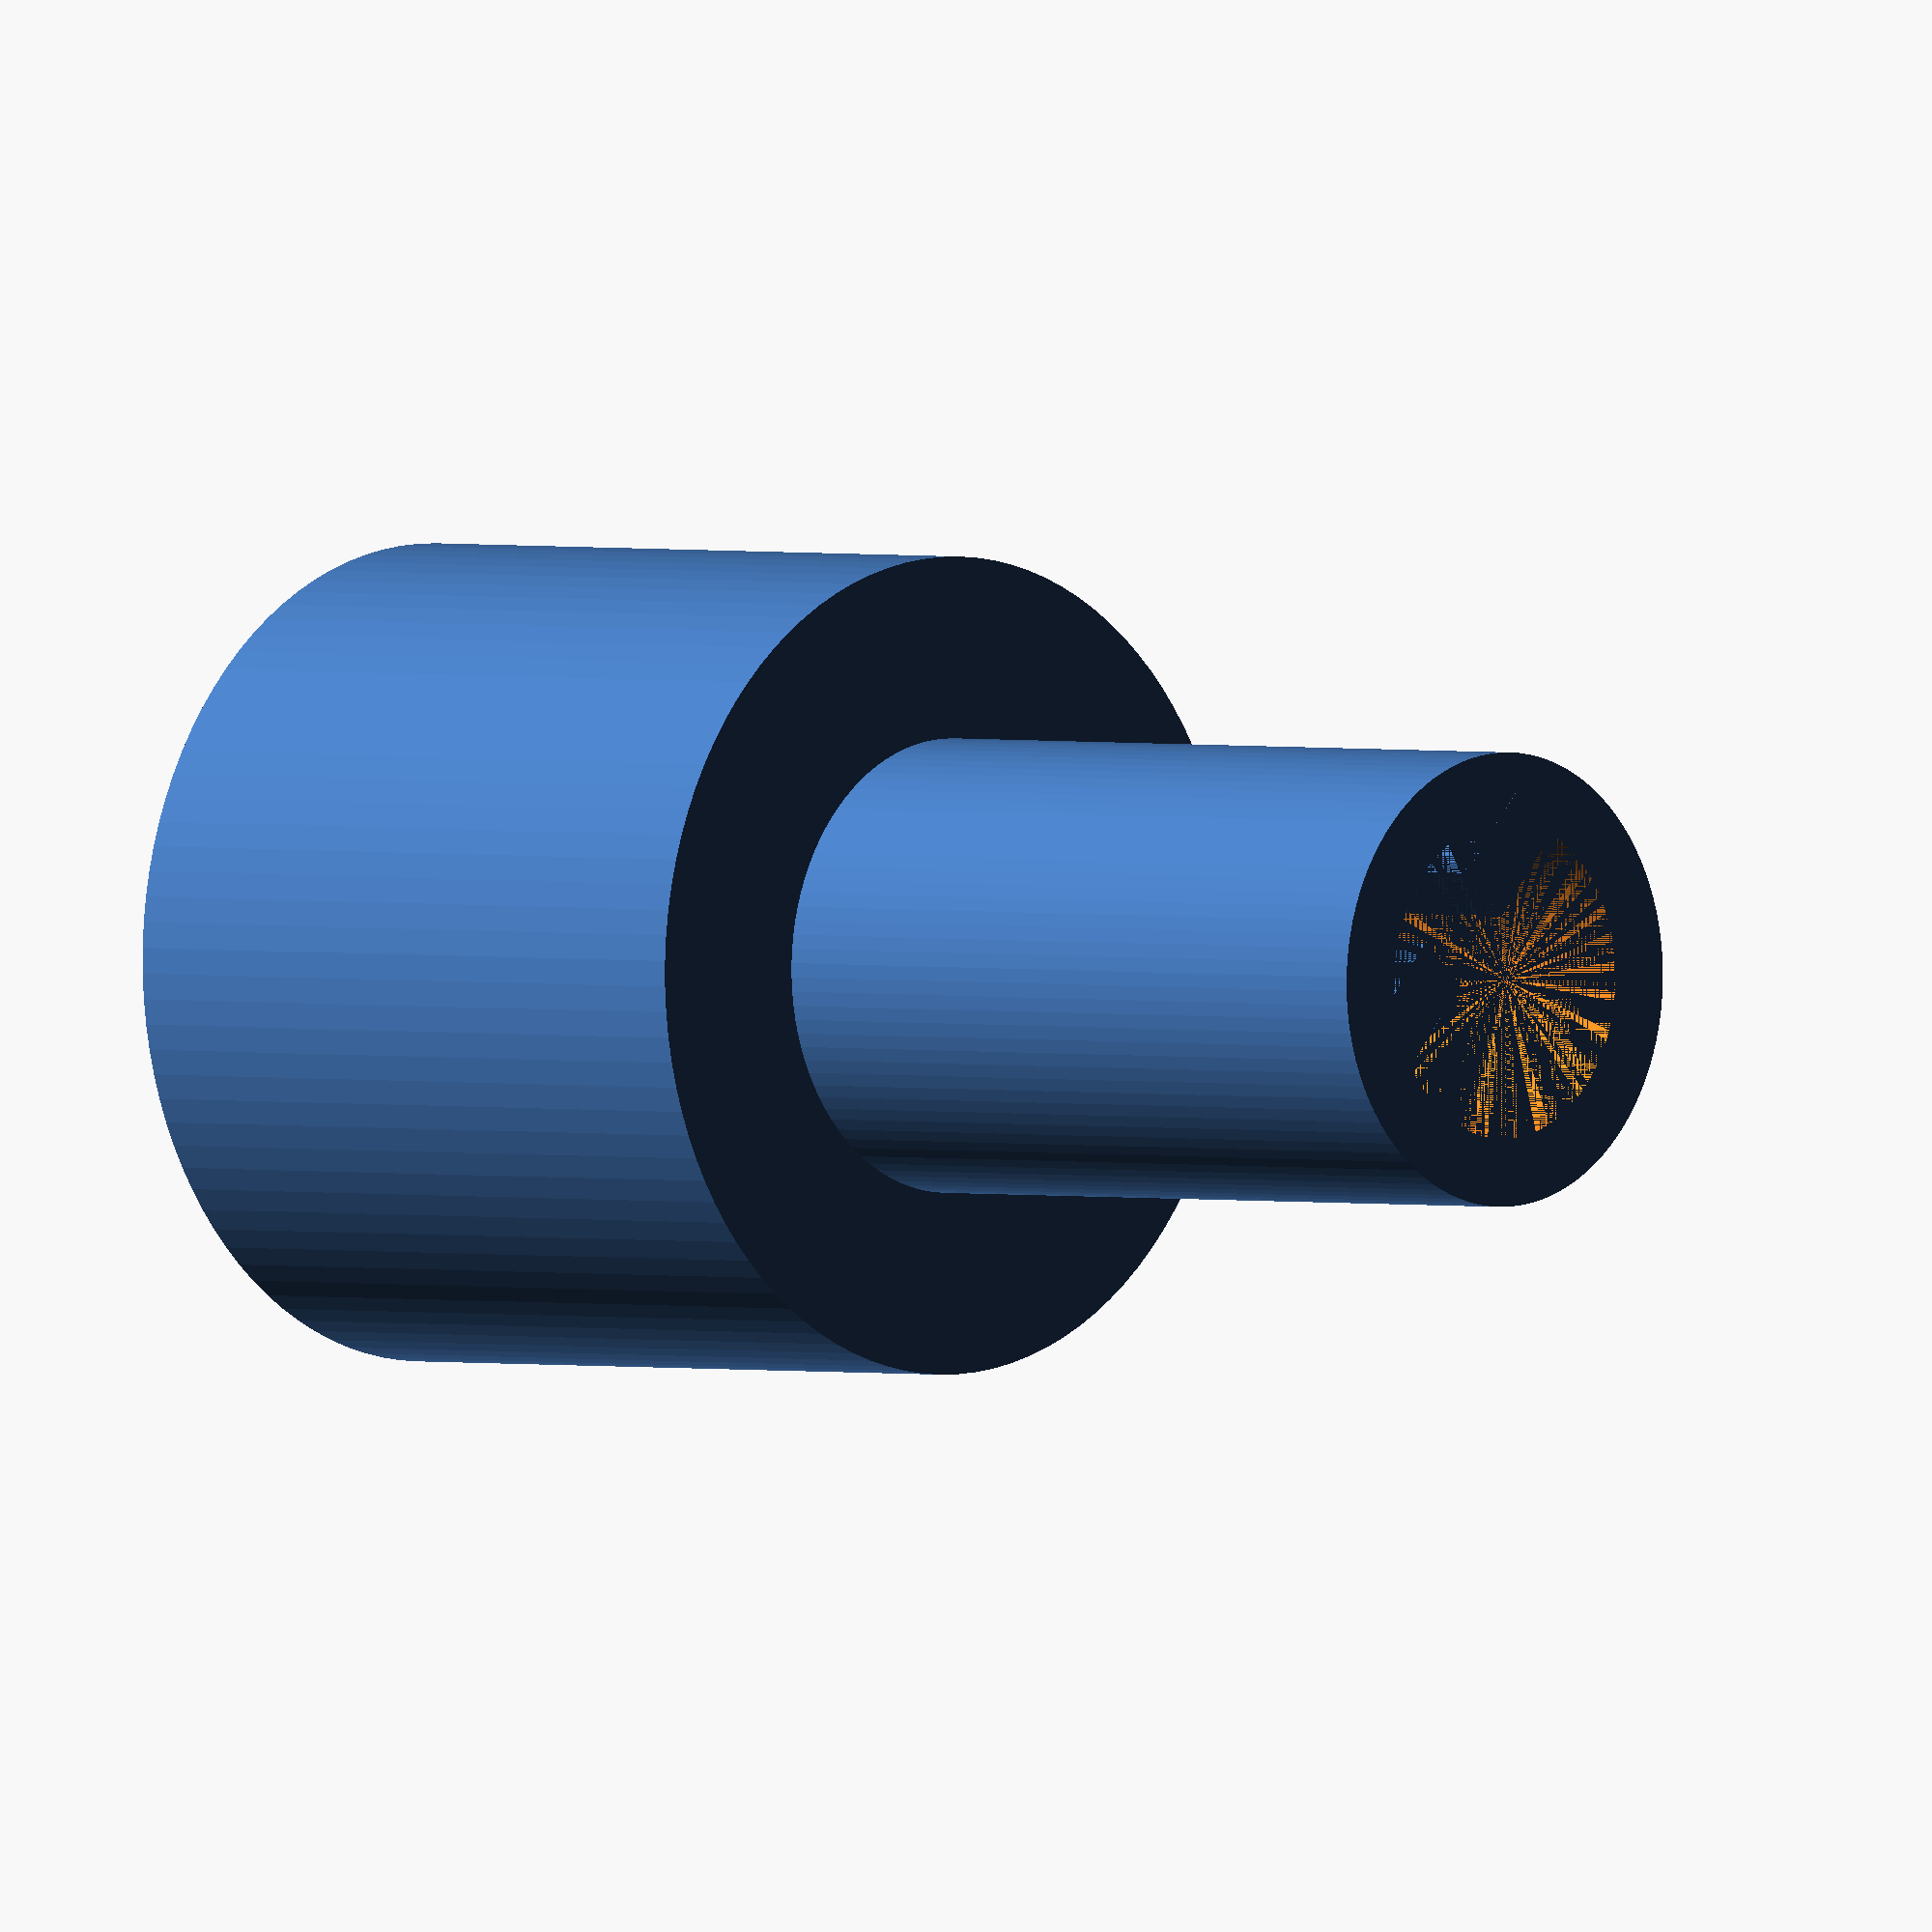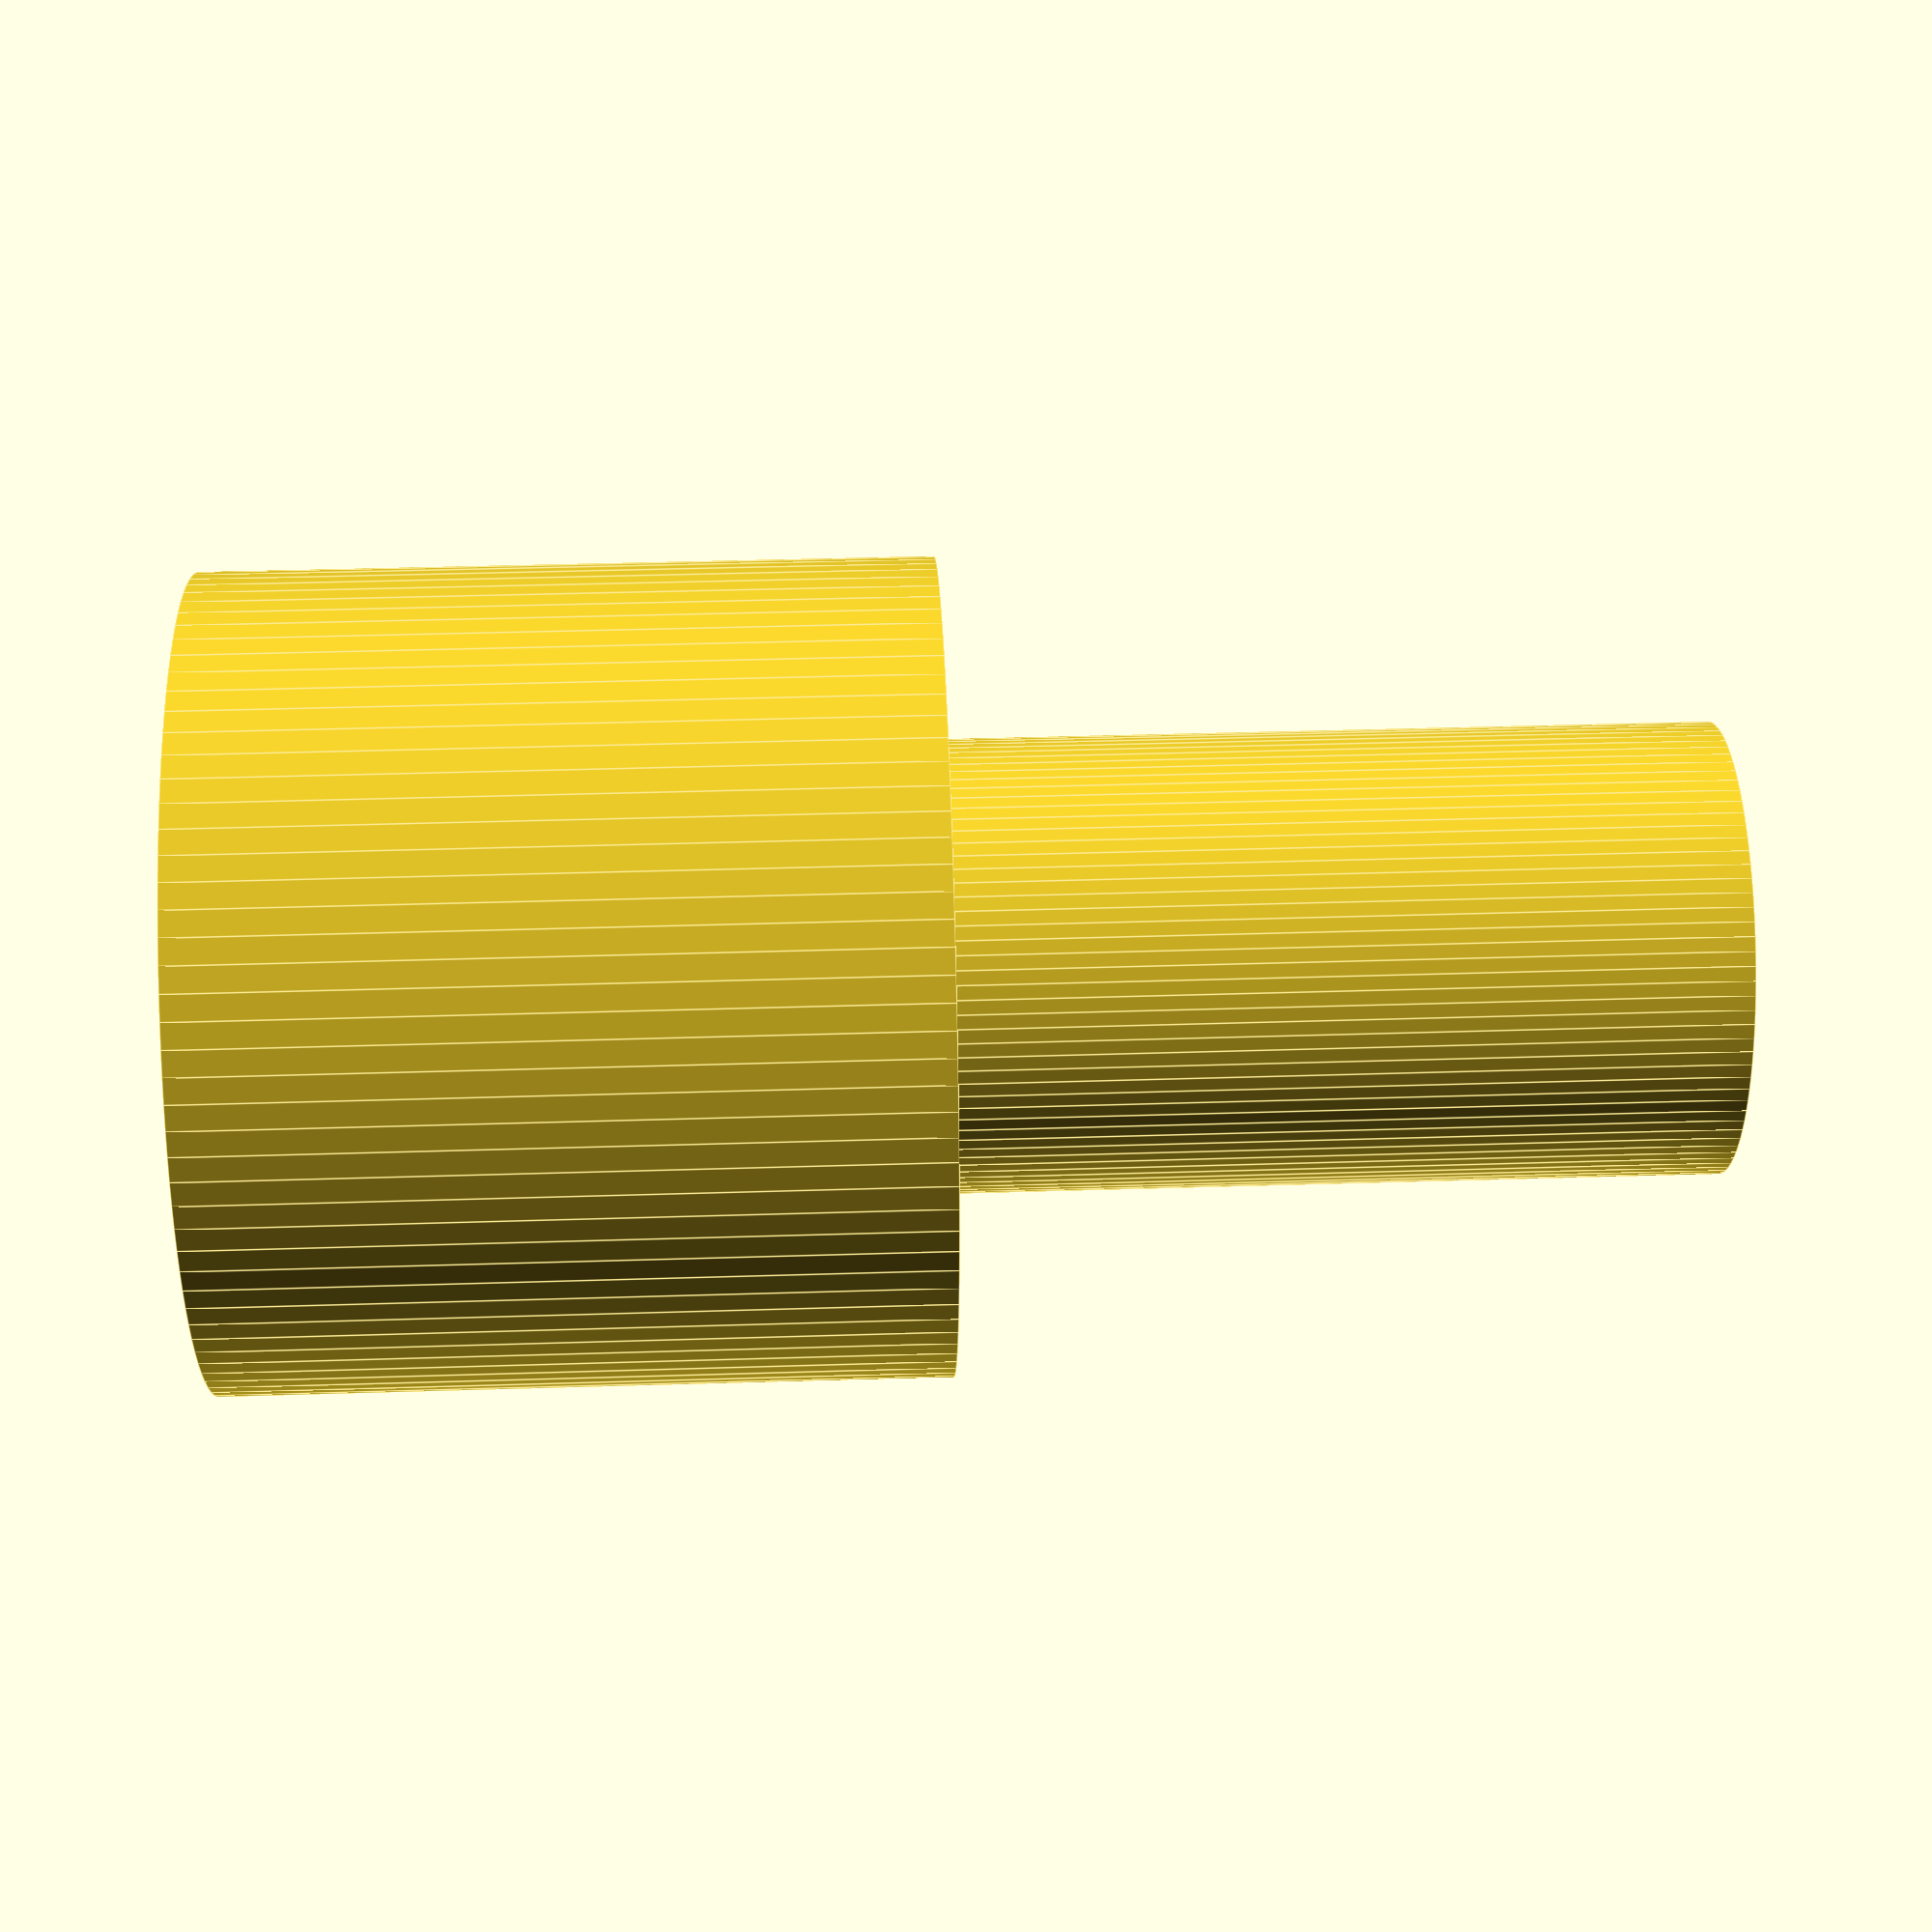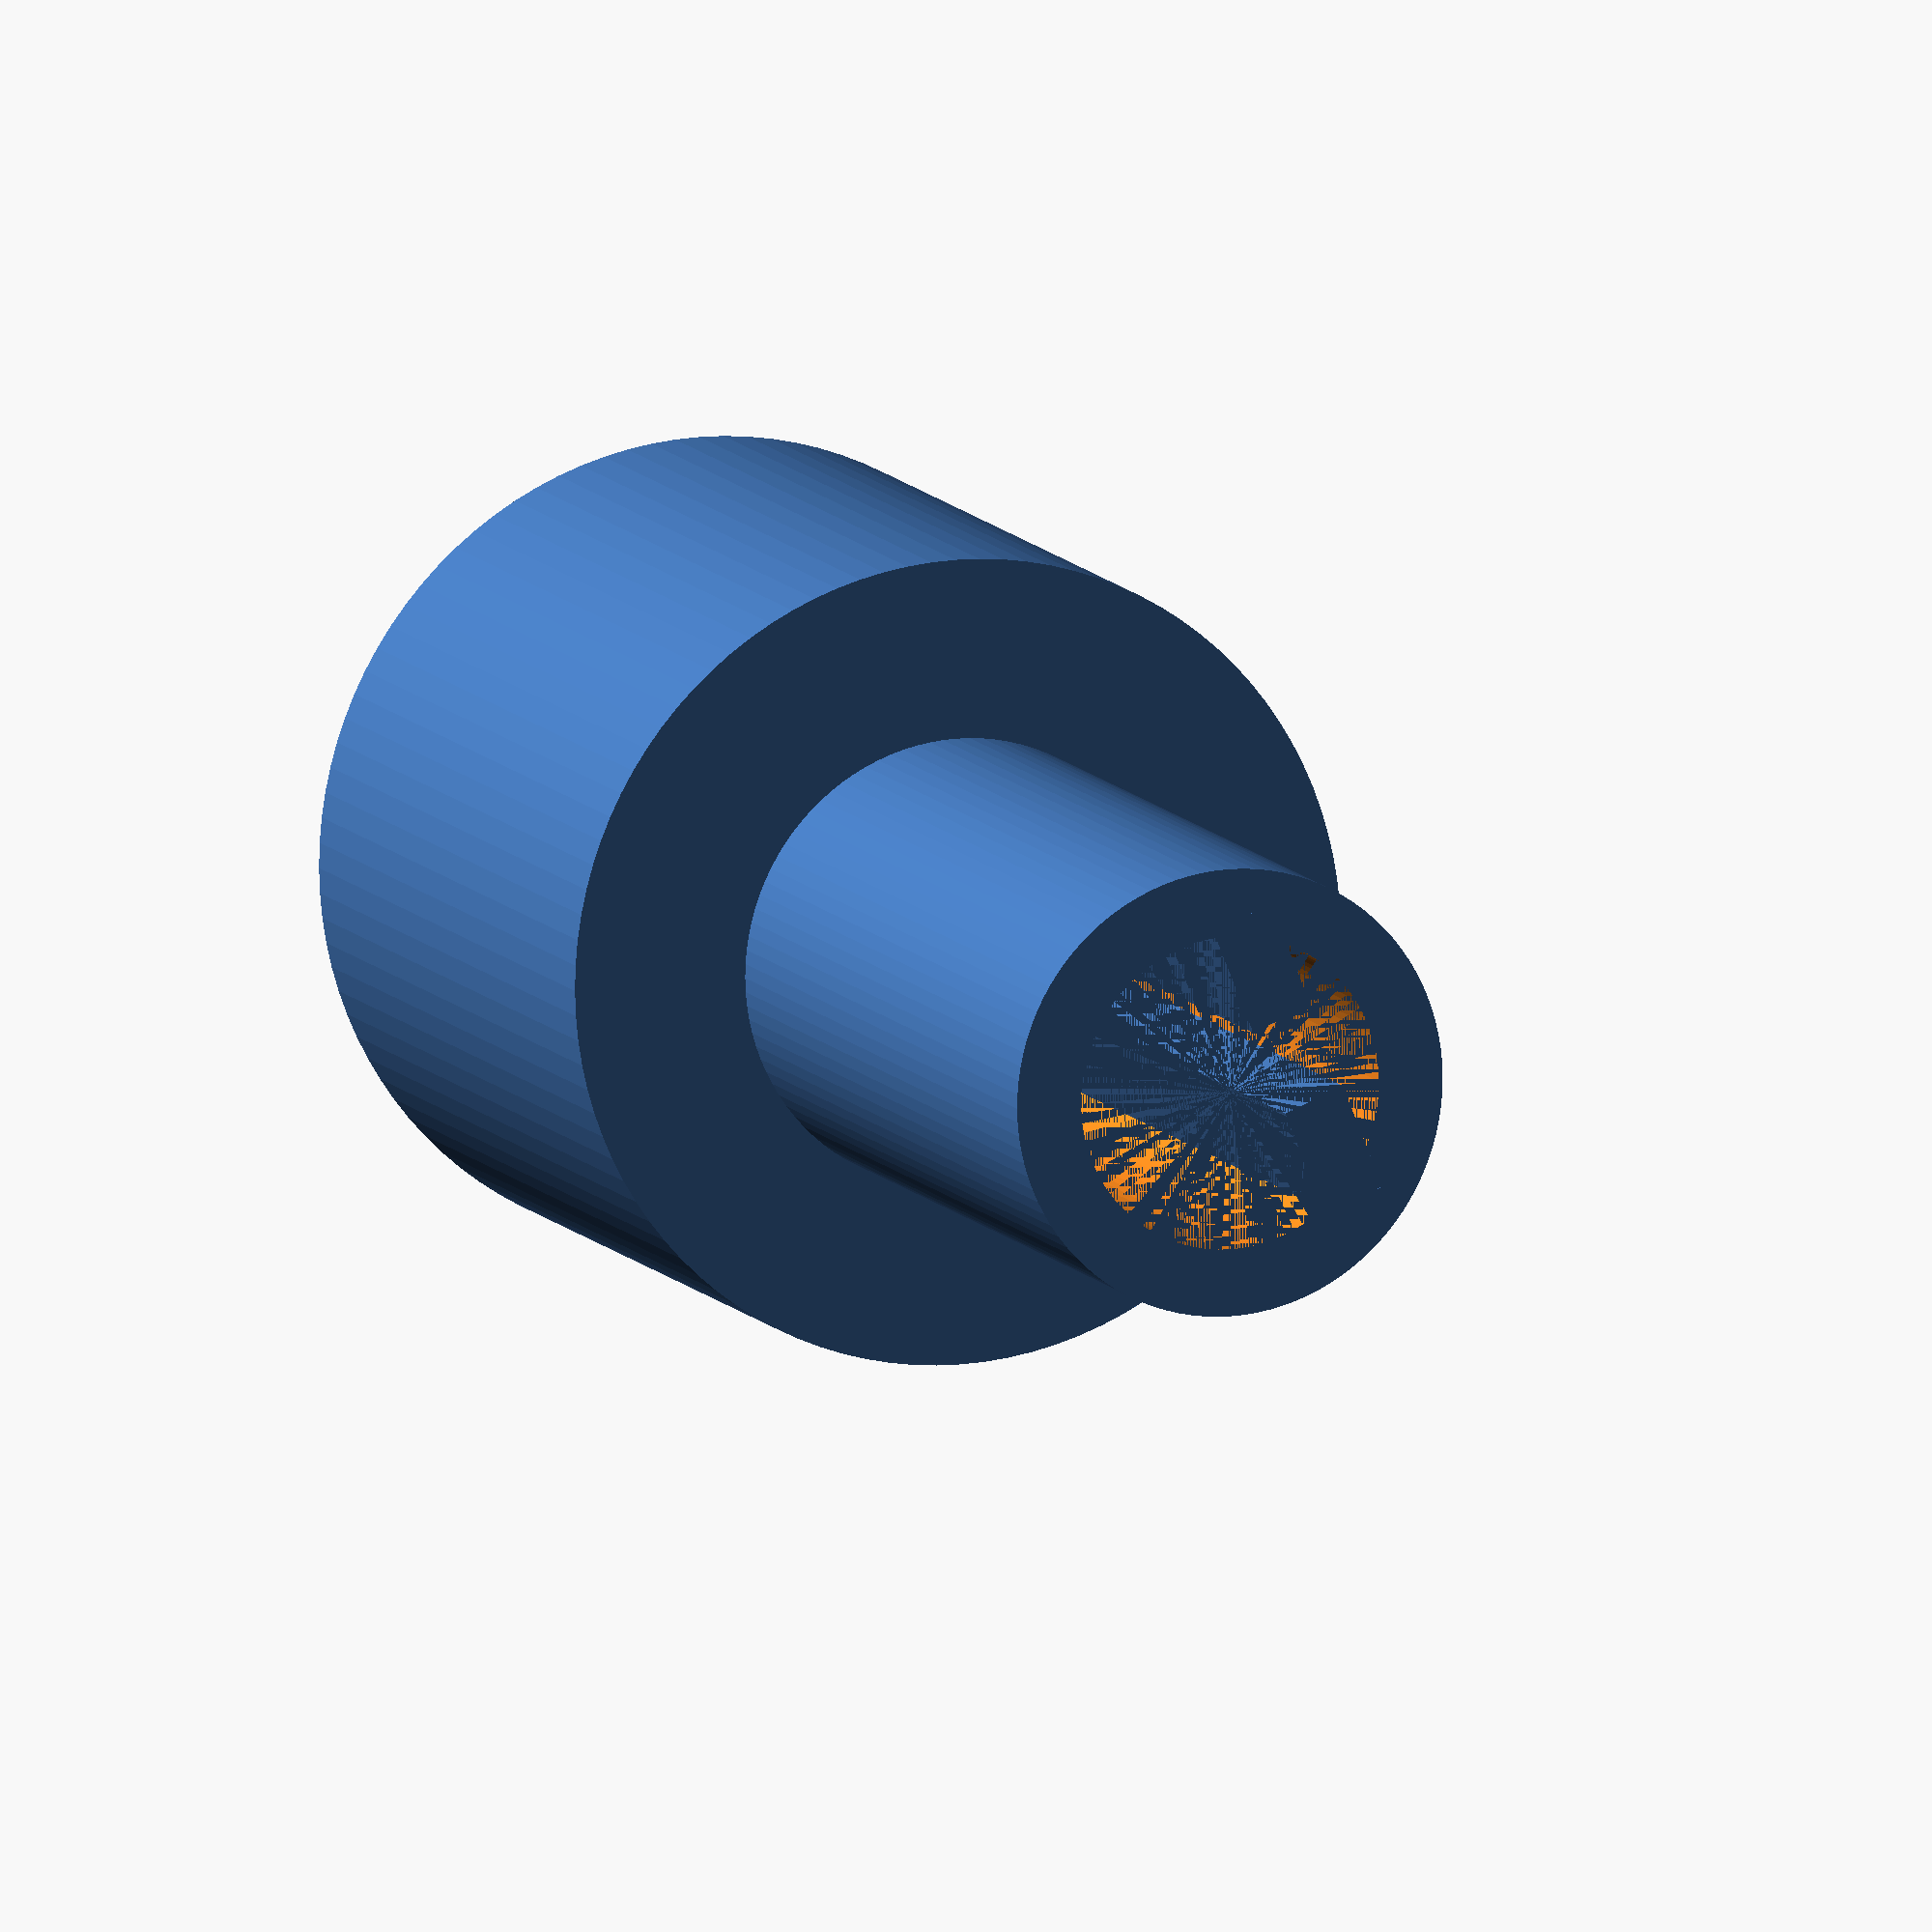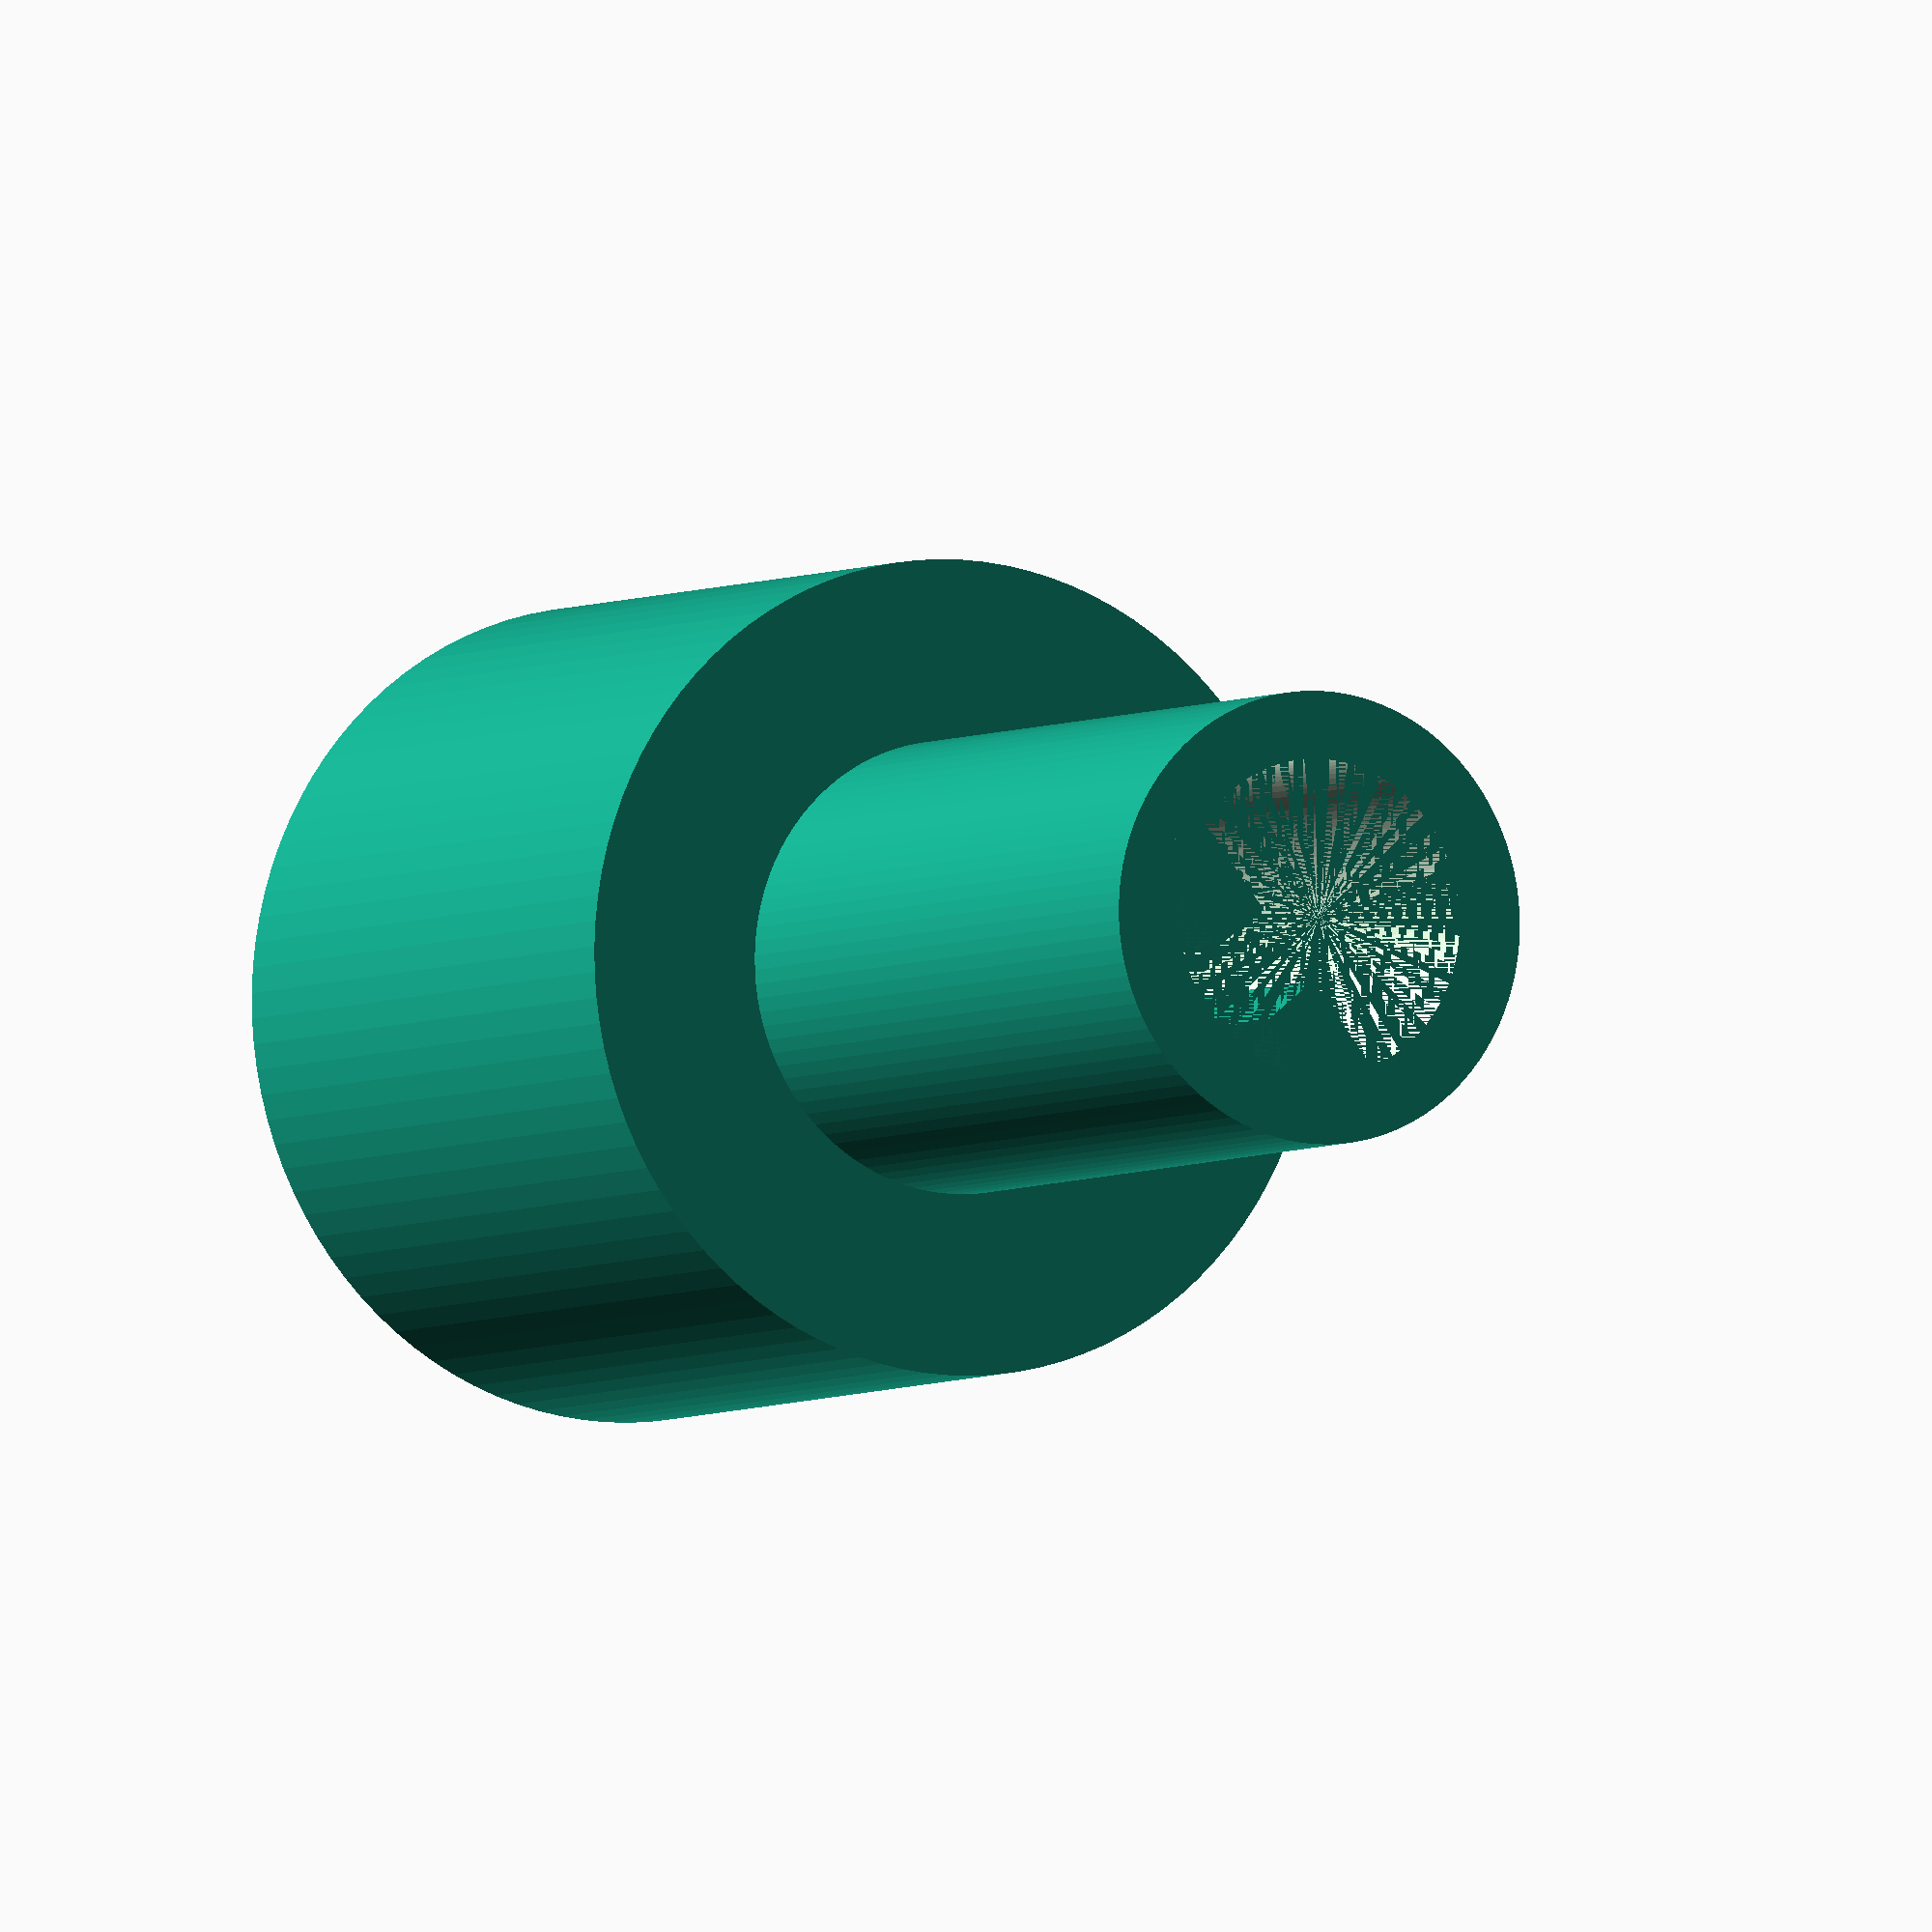
<openscad>
//design and code by bioprint (http://www.thingiverse.com/bioprint)
//This code generates a knob with a D-shaft (customizable)
// 2013-12-07:	first design



// Top diameter
TopDiameter=18;
// Top height
TopHeight = 16; // [16]
// Shaft length
ShaftLength=18;
// Shaft outer diameter
ShaftOuterDiameter=10;
// Shaft inner diameter
ShaftInnerDiameter=7;
// Shaft pin width
ShaftPinWidth=2;
// XOffset
XOffset =1;



cylinder (h = TopHeight, r=TopDiameter/2, center = true, $fn=100);


difference() {
    			translate([0, 0, TopHeight])
    				cylinder (h = ShaftLength, r=ShaftOuterDiameter/2, center = true, $fn=100);
			translate([0, 0, TopHeight])
				cylinder (h = ShaftLength, r=ShaftInnerDiameter/2, center = true, $fn=100);
}

// add pins
PinHolderY=ShaftInnerDiameter/2-ShaftPinWidth/2;
PinholderX=sqrt(ShaftInnerDiameter*ShaftInnerDiameter/4-PinHolderY*PinHolderY)-XOffset;

translate([PinholderX/2+XOffset, PinHolderY/2+ShaftPinWidth/2, TopHeight]) 
	cube(size = [PinholderX,PinHolderY,ShaftLength], center = true);

translate([PinholderX/2+XOffset, 0-PinHolderY/2-ShaftPinWidth/2, TopHeight]) 
	cube(size = [PinholderX,PinHolderY,ShaftLength], center = true);


</openscad>
<views>
elev=358.5 azim=221.3 roll=314.1 proj=o view=solid
elev=144.2 azim=297.5 roll=272.4 proj=p view=edges
elev=349.6 azim=338.0 roll=339.4 proj=o view=solid
elev=4.2 azim=141.4 roll=331.9 proj=o view=wireframe
</views>
